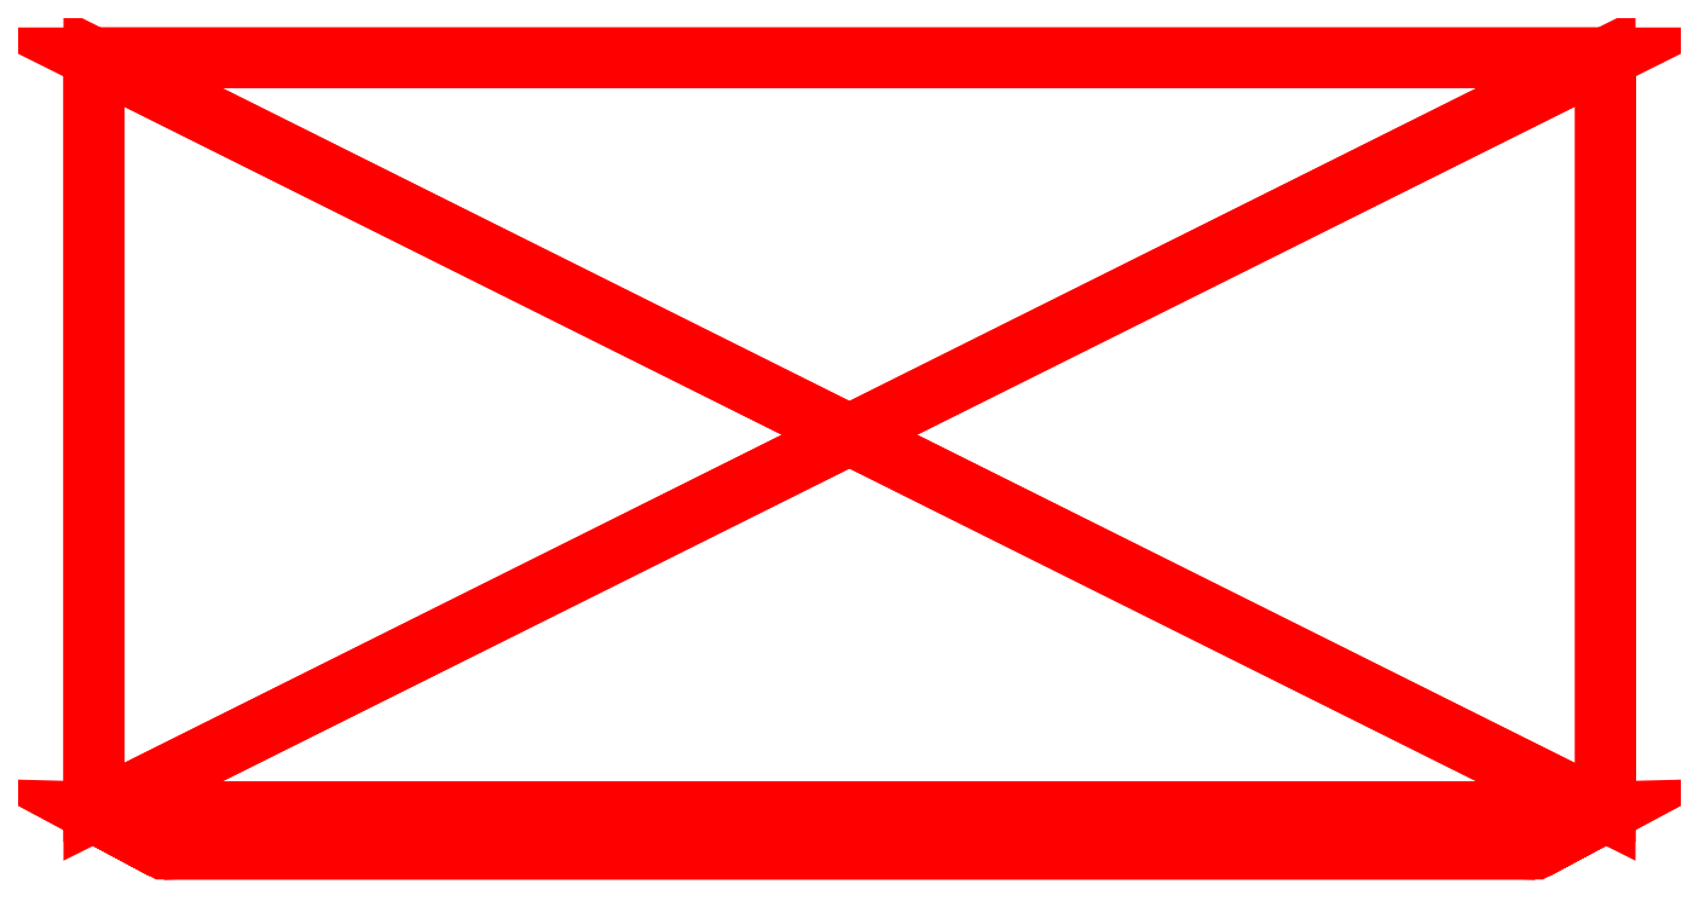
<metadata>
{"format":"dxf","ext":"dxf","renderer":"ezdxf+matplotlib","layout":"modelspace","background":"white","min_lineweight":24,"dpi":150}
</metadata>
<code>
0
SECTION
2
ENTITIES
0
3DFACE
8
0
10
-1
20
0.5006
30
0.5034
11
-1
21
-0.5006
31
0.5034
12
1.007
22
0.5006
32
0.5034
13
1.007
23
0.5006
33
0.5034
0
3DFACE
8
0
10
-1
20
-0.5006
30
0.5034
11
1.007
21
-0.5006
31
0.5034
12
1.007
22
0.5006
32
0.5034
13
1.007
23
0.5006
33
0.5034
0
3DFACE
8
0
10
1.007
20
0.5006
30
0.5034
11
1.007
21
-0.5006
31
0.5034
12
1.007
22
0.5006
32
-0.5034
13
1.007
23
0.5006
33
-0.5034
0
3DFACE
8
0
10
1.007
20
-0.5006
30
0.5034
11
1.007
21
-0.5006
31
-0.5034
12
1.007
22
0.5006
32
-0.5034
13
1.007
23
0.5006
33
-0.5034
0
3DFACE
8
0
10
1.007
20
0.5006
30
-0.5034
11
1.007
21
-0.5006
31
-0.5034
12
-1
22
0.5006
32
-0.5034
13
-1
23
0.5006
33
-0.5034
0
3DFACE
8
0
10
1.007
20
-0.5006
30
-0.5034
11
-1
21
-0.5006
31
-0.5034
12
-1
22
0.5006
32
-0.5034
13
-1
23
0.5006
33
-0.5034
0
3DFACE
8
0
10
-1
20
0.5006
30
-0.5034
11
-1
21
-0.5006
31
-0.5034
12
-1
22
0.5006
32
0.5034
13
-1
23
0.5006
33
0.5034
0
3DFACE
8
0
10
-1
20
-0.5006
30
-0.5034
11
-1
21
-0.5006
31
0.5034
12
-1
22
0.5006
32
0.5034
13
-1
23
0.5006
33
0.5034
0
3DFACE
8
0
10
-1
20
0.5006
30
-0.5034
11
-1
21
0.5006
31
0.5034
12
1.007
22
0.5006
32
-0.5034
13
1.007
23
0.5006
33
-0.5034
0
3DFACE
8
0
10
-1
20
0.5006
30
0.5034
11
1.007
21
0.5006
31
0.5034
12
1.007
22
0.5006
32
-0.5034
13
1.007
23
0.5006
33
-0.5034
0
3DFACE
8
0
10
-0.9072
20
-0.5503
30
0.4142
11
-0.9072
21
-0.5503
31
-0.4013
12
0.9141
22
-0.5503
32
0.4142
13
0.9141
23
-0.5503
33
0.4142
0
3DFACE
8
0
10
-0.9072
20
-0.5503
30
-0.4013
11
0.9141
21
-0.5503
31
-0.4013
12
0.9141
22
-0.5503
32
0.4142
13
0.9141
23
-0.5503
33
0.4142
0
3DFACE
8
0
10
-0.9072
20
-0.5503
30
0.4142
11
-1
21
-0.5006
31
0.5034
12
-1
22
-0.5006
32
-0.5034
13
-1
23
-0.5006
33
-0.5034
0
3DFACE
8
0
10
-0.9072
20
-0.5503
30
0.4142
11
-1
21
-0.5006
31
-0.5034
12
-0.9072
22
-0.5503
32
-0.4013
13
-0.9072
23
-0.5503
33
-0.4013
0
3DFACE
8
0
10
0.9141
20
-0.5503
30
0.4142
11
1.007
21
-0.5006
31
0.5034
12
-1
22
-0.5006
32
0.5034
13
-1
23
-0.5006
33
0.5034
0
3DFACE
8
0
10
0.9141
20
-0.5503
30
0.4142
11
-1
21
-0.5006
31
0.5034
12
-0.9072
22
-0.5503
32
0.4142
13
-0.9072
23
-0.5503
33
0.4142
0
3DFACE
8
0
10
-0.9072
20
-0.5503
30
-0.4013
11
-1
21
-0.5006
31
-0.5034
12
1.007
22
-0.5006
32
-0.5034
13
1.007
23
-0.5006
33
-0.5034
0
3DFACE
8
0
10
-0.9072
20
-0.5503
30
-0.4013
11
1.007
21
-0.5006
31
-0.5034
12
0.9141
22
-0.5503
32
-0.4013
13
0.9141
23
-0.5503
33
-0.4013
0
3DFACE
8
0
10
0.9141
20
-0.5503
30
-0.4013
11
1.007
21
-0.5006
31
-0.5034
12
1.007
22
-0.5006
32
0.5034
13
1.007
23
-0.5006
33
0.5034
0
3DFACE
8
0
10
0.9141
20
-0.5503
30
-0.4013
11
1.007
21
-0.5006
31
0.5034
12
0.9141
22
-0.5503
32
0.4142
13
0.9141
23
-0.5503
33
0.4142
0
ENDSEC
0
EOF

</code>
